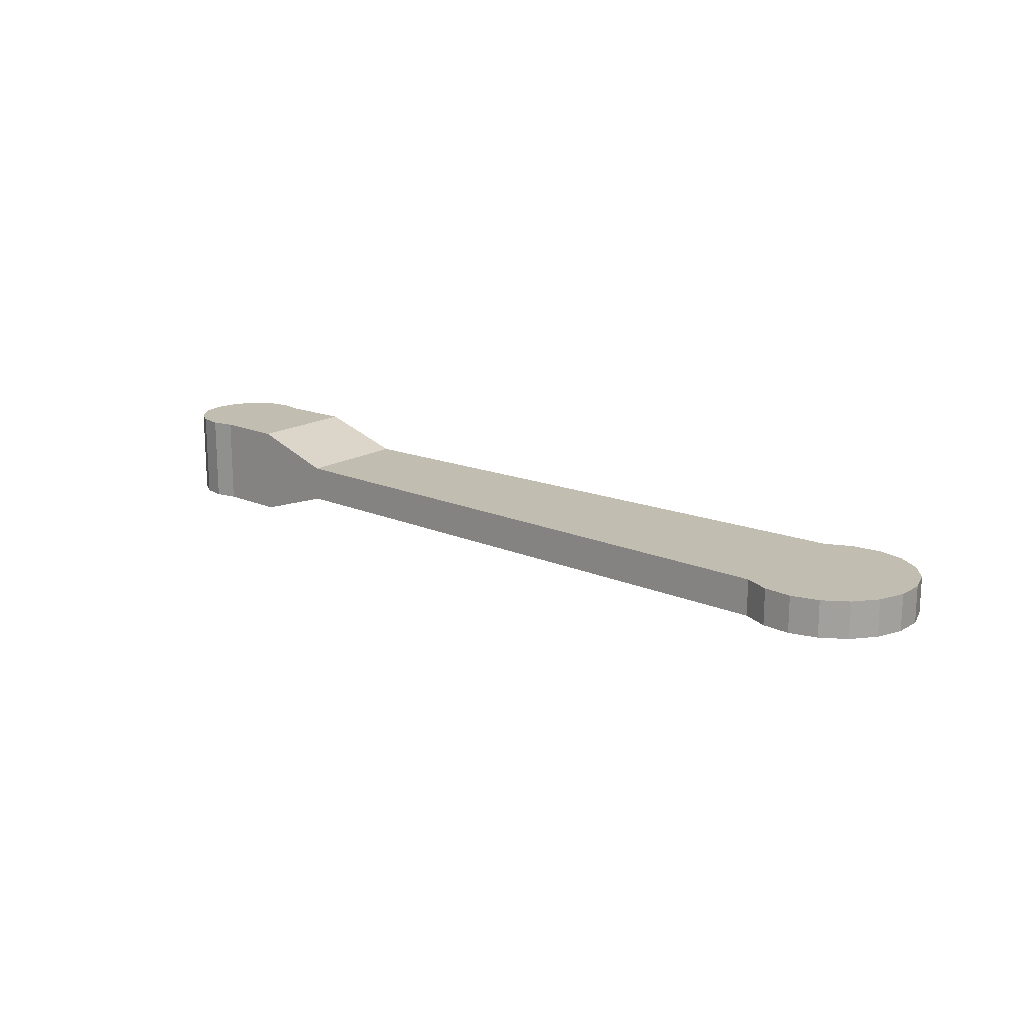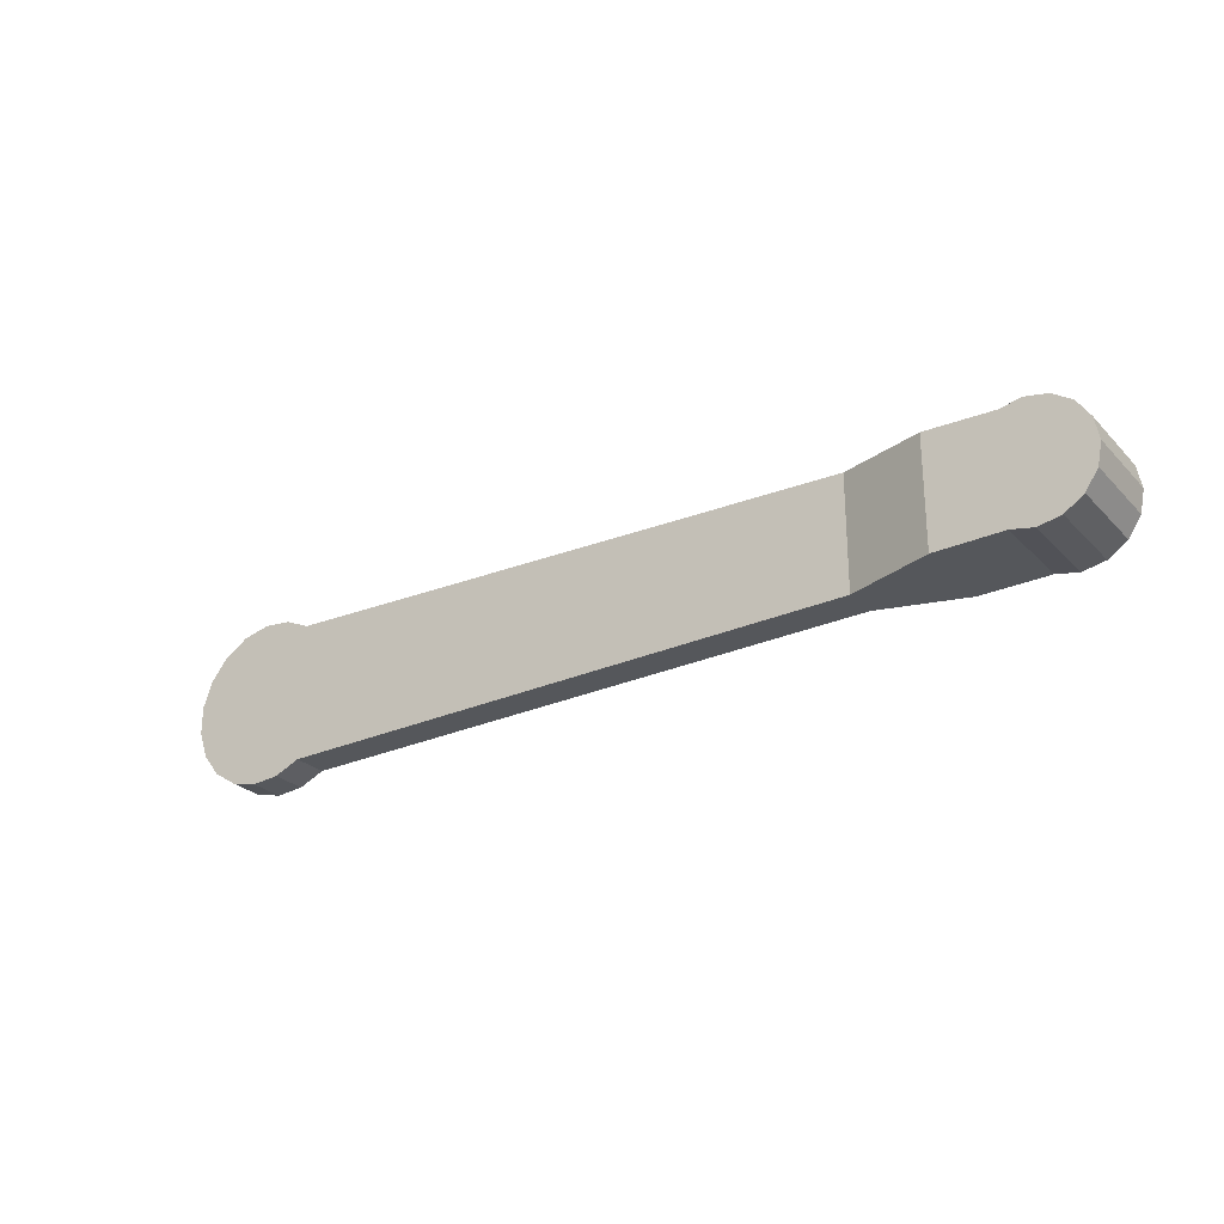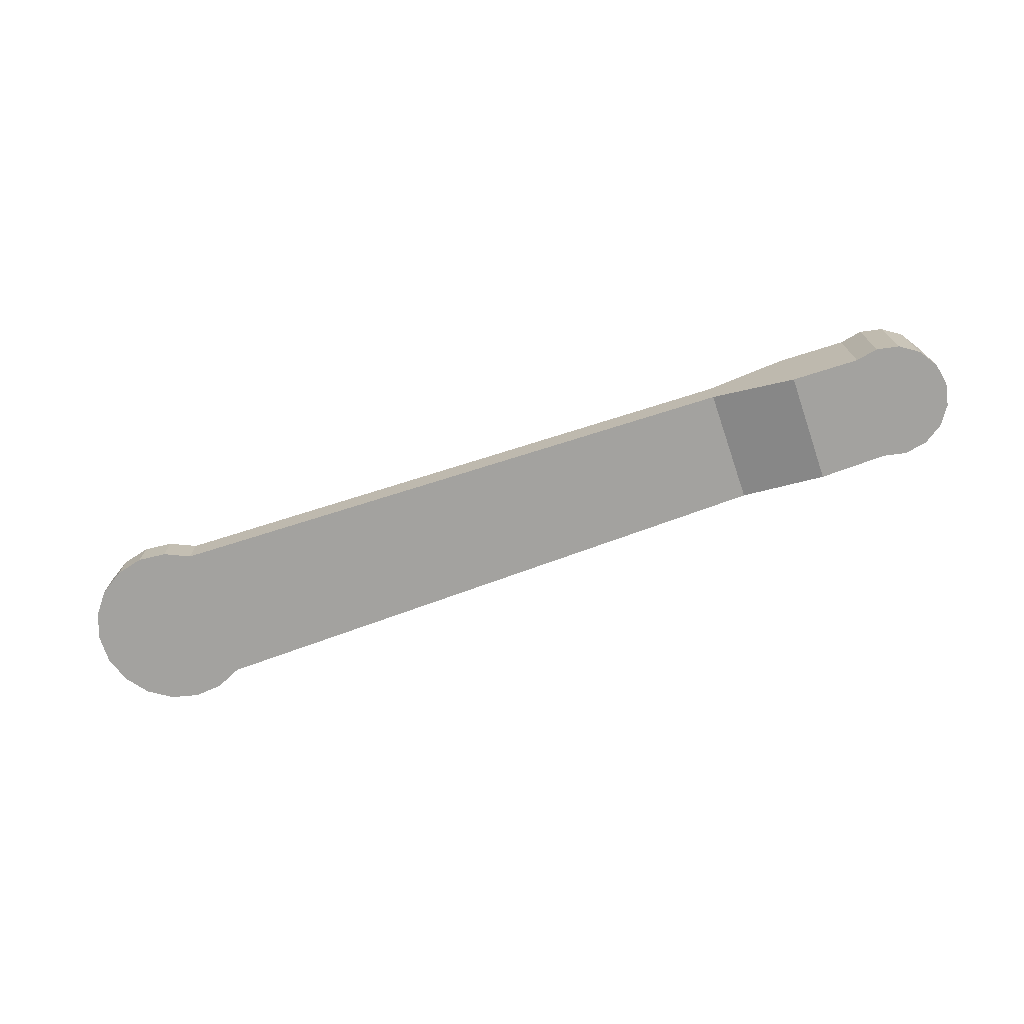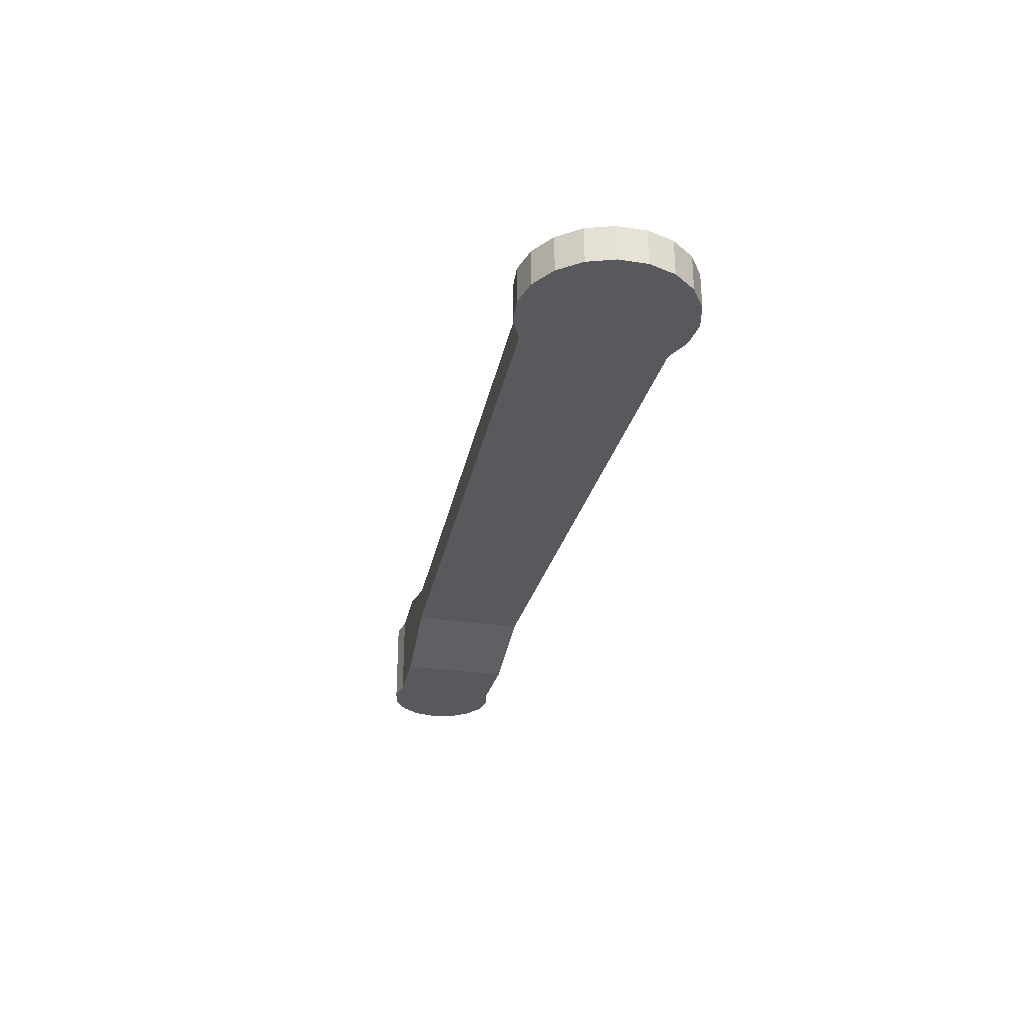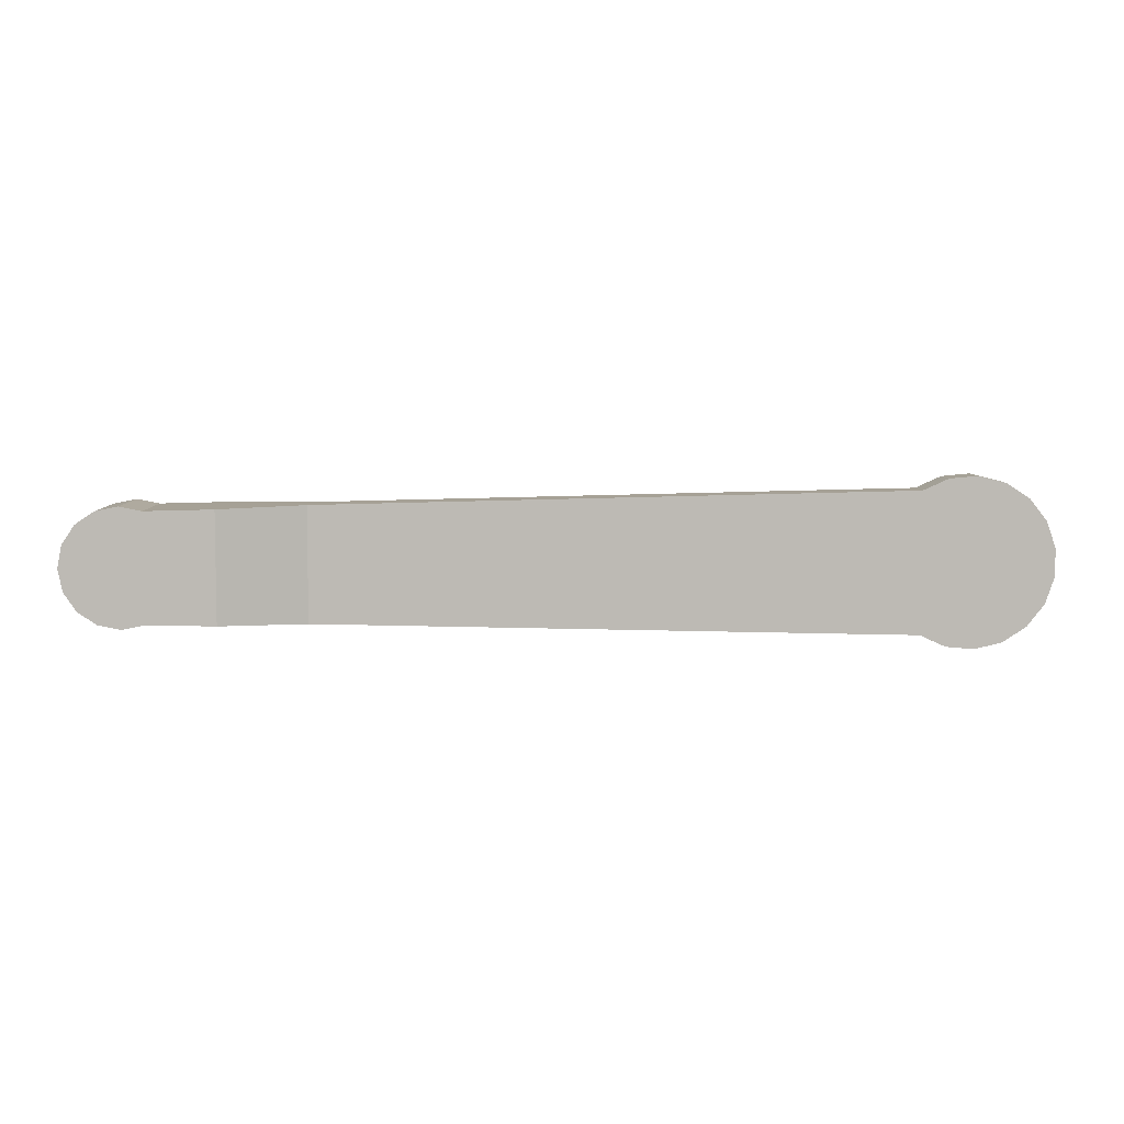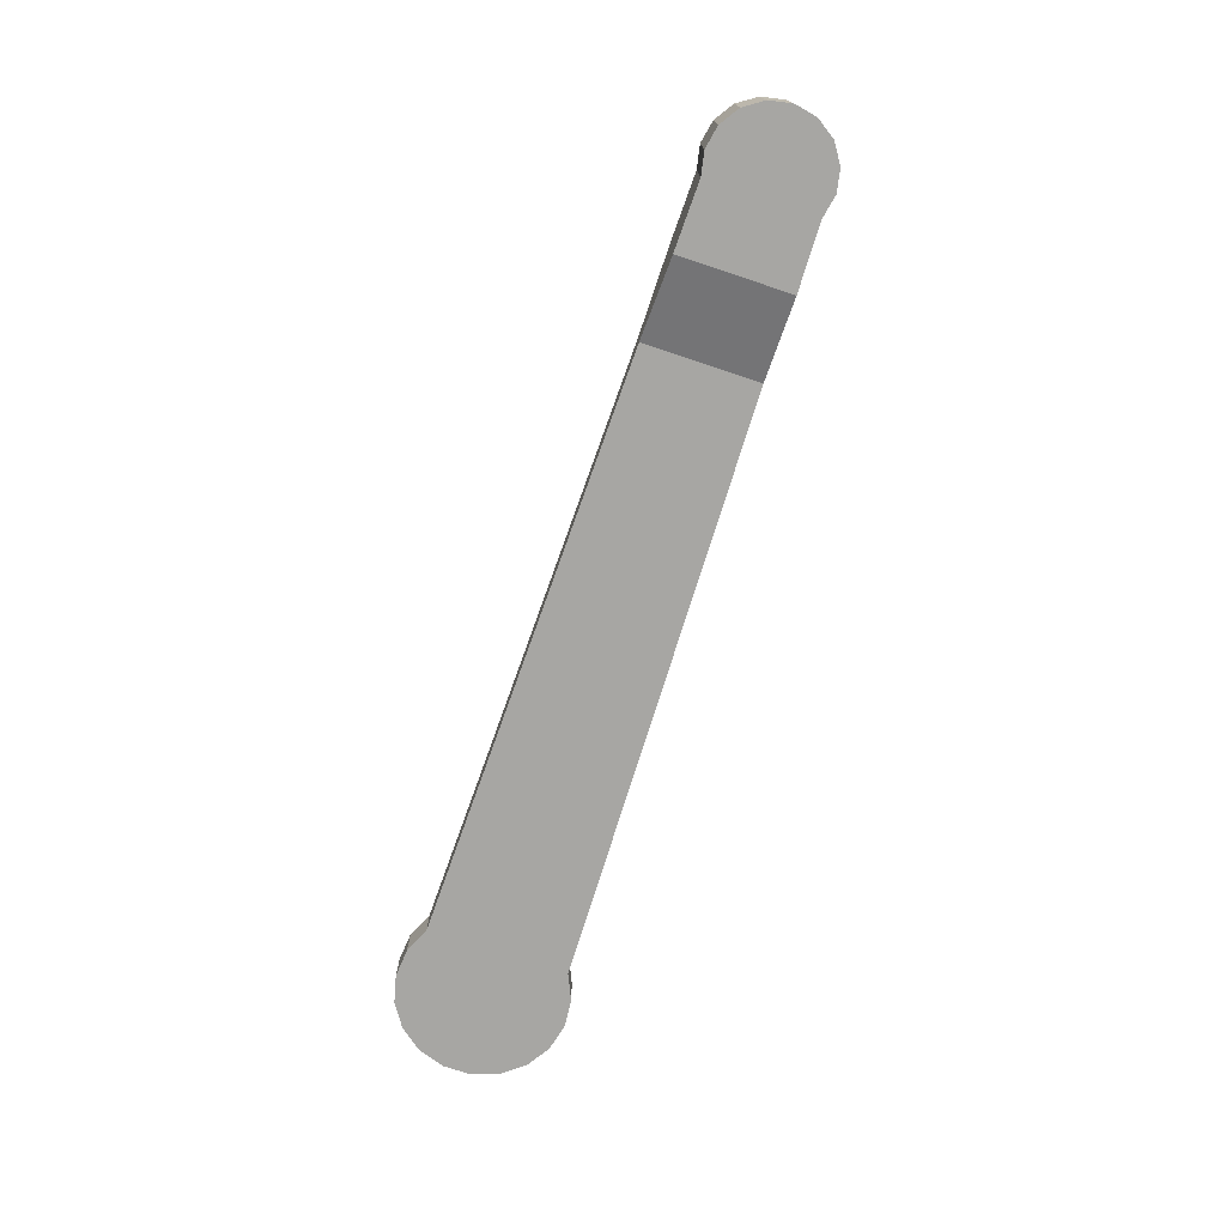
<metadata>
{"format":"obj","ext":"obj","renderer":"f3d","projection":"perspective","resolution":1024,"background":"white","views":[{"elev":16.9,"azim":-140.1,"up":"+Z"},{"elev":-26.1,"azim":33.3,"up":"+Y"},{"elev":-72.6,"azim":18.8,"up":"+Z"},{"elev":-29.4,"azim":-102.5,"up":"+Z"},{"elev":6.4,"azim":178.7,"up":"+Y"},{"elev":-74.1,"azim":71.6,"up":"+Z"}]}
</metadata>
<code>
v -0.01849 -0.003101 -0.004
v -0.01849 -0.003101 0.004
v -0.01849 0.003101 -0.004
v -0.01849 0.003101 0.004
v -0.01647 -0.008963 -0.004
v -0.01647 -0.008963 0.004
v -0.01647 0.008963 -0.004
v -0.01647 0.008963 0.004
v -0.01264 0.01384 -0.004
v -0.01264 0.01384 0.004
v -0.01264 -0.01384 -0.004
v -0.01264 -0.01384 0.004
v -0.007437 -0.01721 -0.004
v -0.007437 -0.01721 0.004
v -0.007437 0.01721 -0.004
v -0.007437 0.01721 0.004
v -0.001416 -0.0187 -0.004
v -0.001416 -0.0187 0.004
v -0.001416 0.0187 -0.004
v -0.001416 0.0187 0.004
v 0.00476 -0.01814 -0.004
v 0.00476 -0.01814 0.004
v 0.00476 0.01814 -0.004
v 0.00476 0.01814 0.004
v 0.01042 0.01559 -0.004
v 0.01042 0.01559 0.004
v 0.01042 -0.01559 -0.004
v 0.01042 -0.01559 0.004
v 0.1414 -0.01273 -0.004
v 0.1414 -0.01273 0.004
v 0.1414 0.01273 -0.004
v 0.1414 0.01273 0.004
v 0.16 -0.01233 -0.01
v 0.16 -0.01233 0.01
v 0.16 0.01233 -0.01
v 0.16 0.01233 0.01
v 0.175 -0.012 -0.01
v 0.175 -0.012 0.01
v 0.175 0.012 -0.01
v 0.175 0.012 0.01
v 0.18 -0.013 -0.01
v 0.18 -0.013 0.01
v 0.18 0.013 -0.01
v 0.18 0.013 0.01
v 0.185 -0.01202 -0.01
v 0.185 -0.01202 0.01
v 0.185 0.01202 -0.01
v 0.185 0.01202 0.01
v 0.1892 -0.0092 -0.01
v 0.1892 -0.0092 0.01
v 0.1892 0.0092 -0.01
v 0.1892 0.0092 0.01
v 0.192 0.00498 -0.01
v 0.192 0.00498 0.01
v 0.192 -0.00498 -0.01
v 0.192 -0.00498 0.01
v 0.193 0 -0.01
v 0.193 0 0.01
f 23 26 25
f 24 26 23
f 19 24 23
f 20 24 19
f 15 20 19
f 16 20 15
f 9 16 15
f 10 16 9
f 7 10 9
f 8 10 7
f 3 8 7
f 4 8 3
f 1 4 3
f 2 4 1
f 5 2 1
f 6 2 5
f 11 6 5
f 12 6 11
f 13 12 11
f 14 12 13
f 17 14 13
f 18 14 17
f 21 18 17
f 22 18 21
f 27 22 21
f 28 22 27
f 33 37 38
f 34 33 38
f 29 33 34
f 30 29 34
f 27 29 30
f 28 27 30
f 41 38 37
f 42 38 41
f 45 42 41
f 46 42 45
f 49 46 45
f 50 46 49
f 55 50 49
f 56 50 55
f 57 56 55
f 58 56 57
f 53 58 57
f 54 58 53
f 51 54 53
f 52 54 51
f 47 52 51
f 48 52 47
f 43 48 47
f 44 48 43
f 39 44 43
f 40 44 39
f 36 40 39
f 35 36 39
f 32 36 35
f 31 32 35
f 26 32 31
f 25 26 31
f 14 6 12
f 28 30 32
f 26 28 32
f 16 2 20
f 20 2 6
f 14 20 6
f 24 20 14
f 18 24 14
f 26 24 18
f 22 26 18
f 28 26 22
f 2 16 10
f 8 2 10
f 4 2 8
f 13 21 17
f 25 31 29
f 27 25 29
f 23 25 27
f 23 27 21
f 13 23 21
f 19 23 13
f 11 19 13
f 7 1 3
f 19 11 5
f 1 19 5
f 15 19 1
f 7 15 1
f 9 15 7
f 35 37 33
f 37 35 39
f 43 37 39
f 47 37 43
f 37 47 51
f 53 37 51
f 57 37 53
f 49 45 41
f 37 49 41
f 55 49 37
f 57 55 37
f 33 29 31
f 35 33 31
f 30 34 36
f 32 30 36
f 40 48 44
f 38 52 48
f 40 38 48
f 34 38 40
f 36 34 40
f 38 42 46
f 50 38 46
f 56 38 50
f 38 56 58
f 54 38 58
f 52 38 54

</code>
